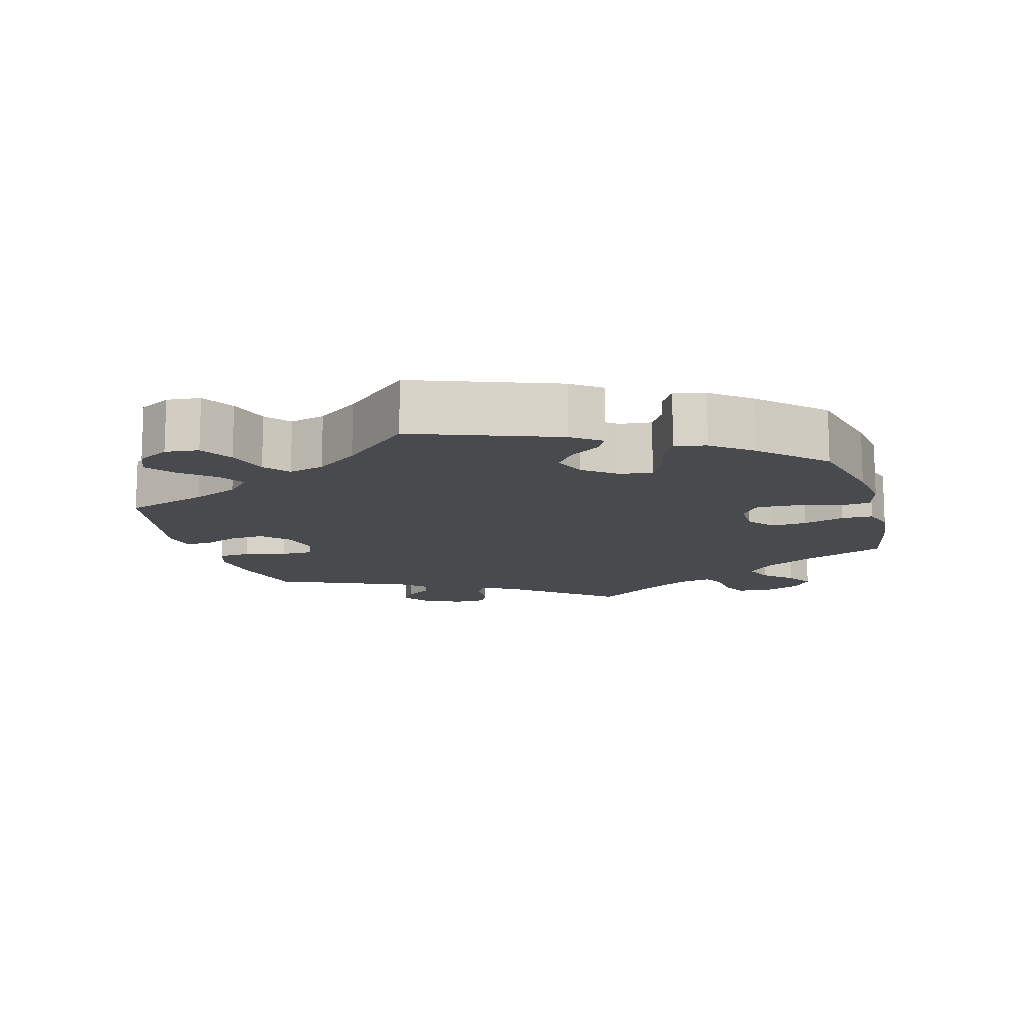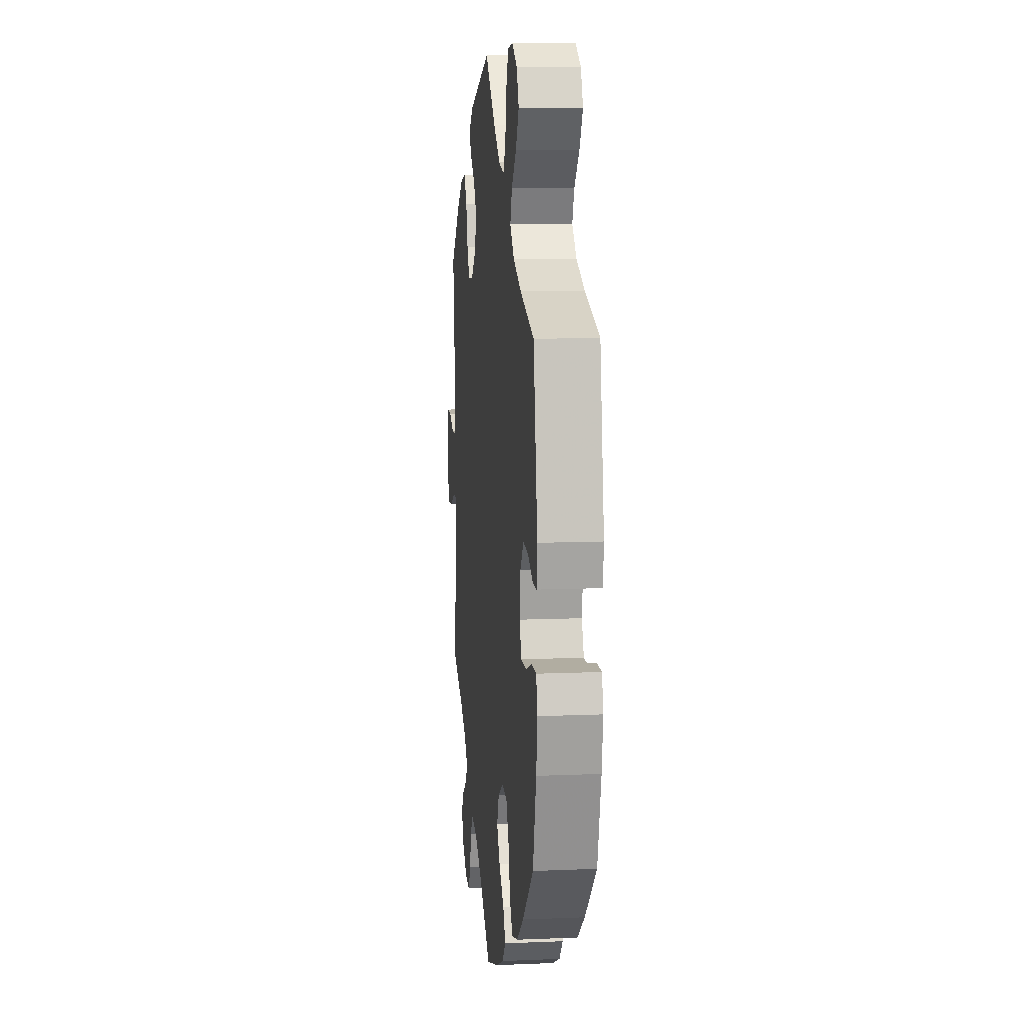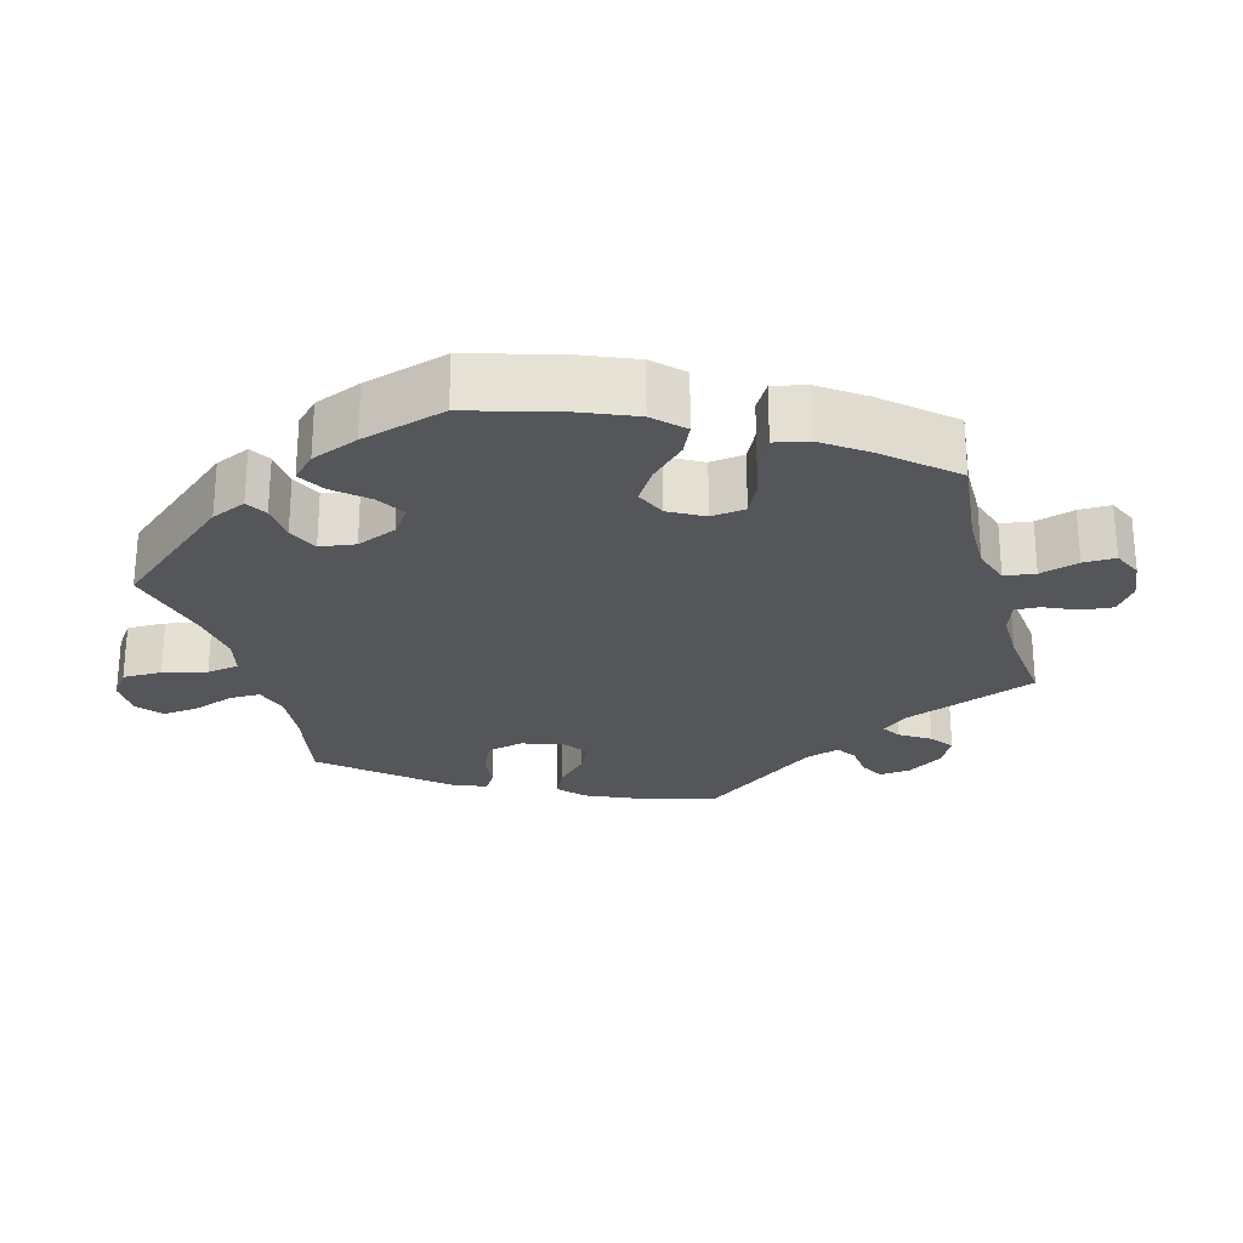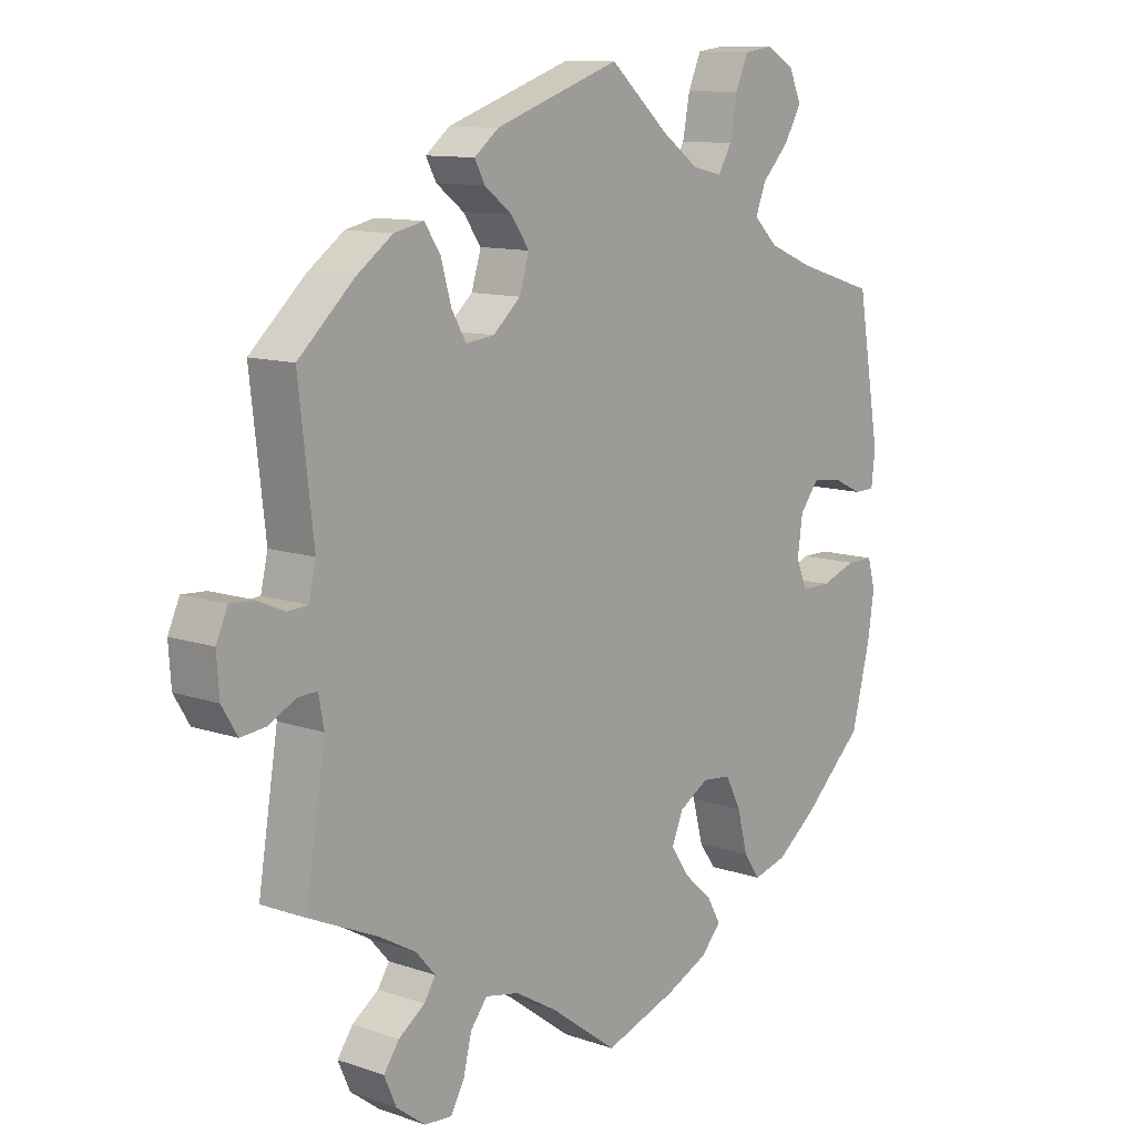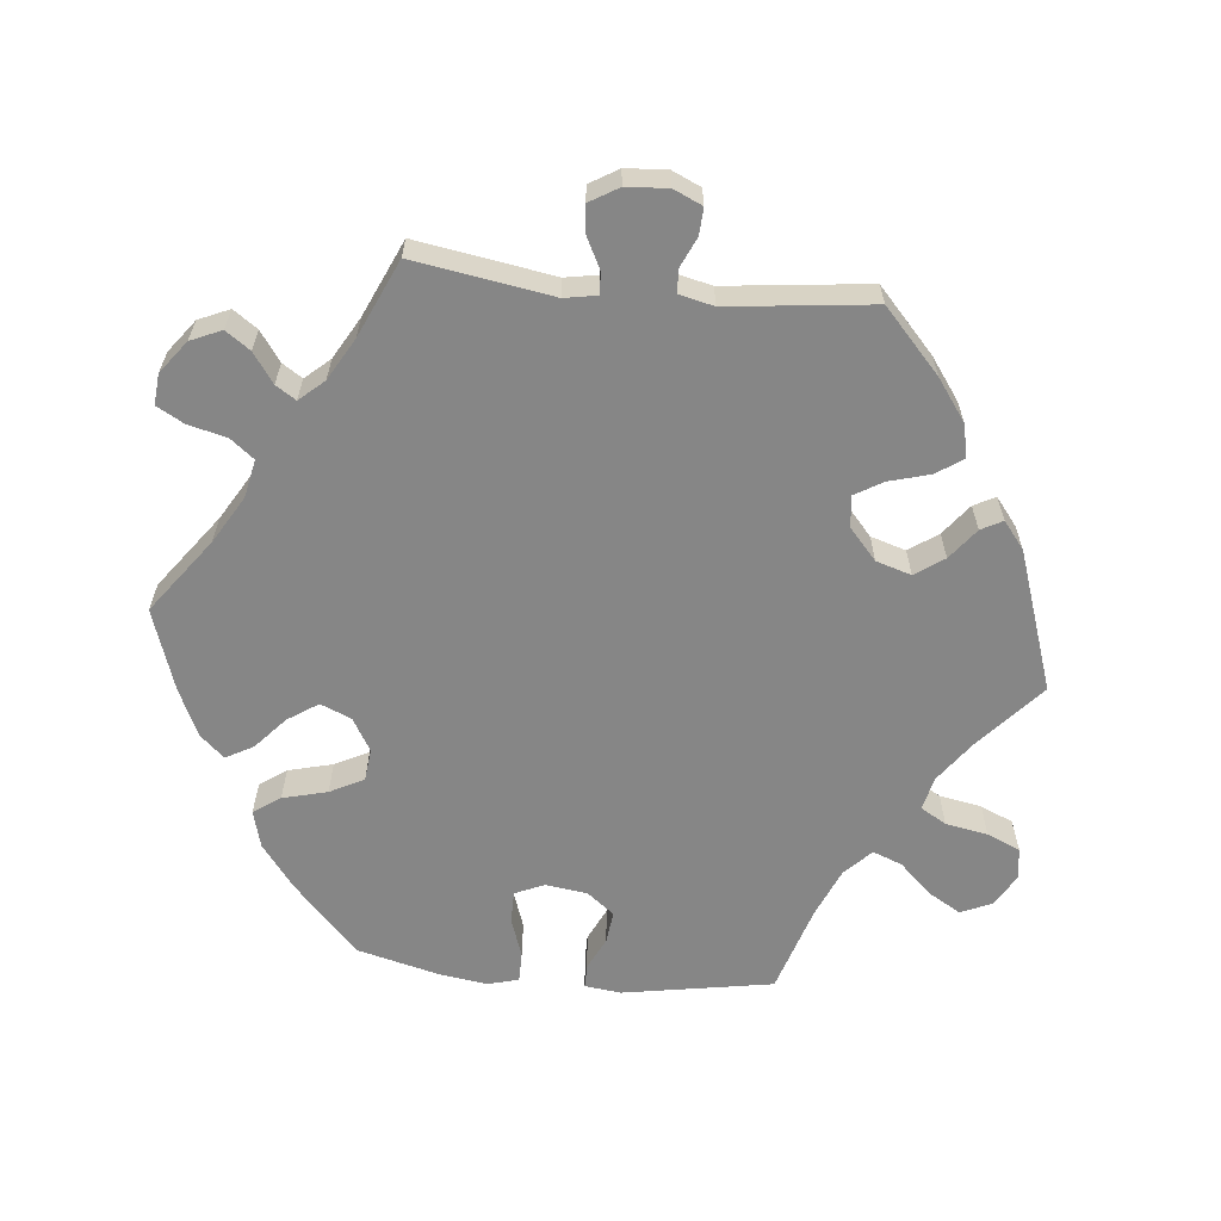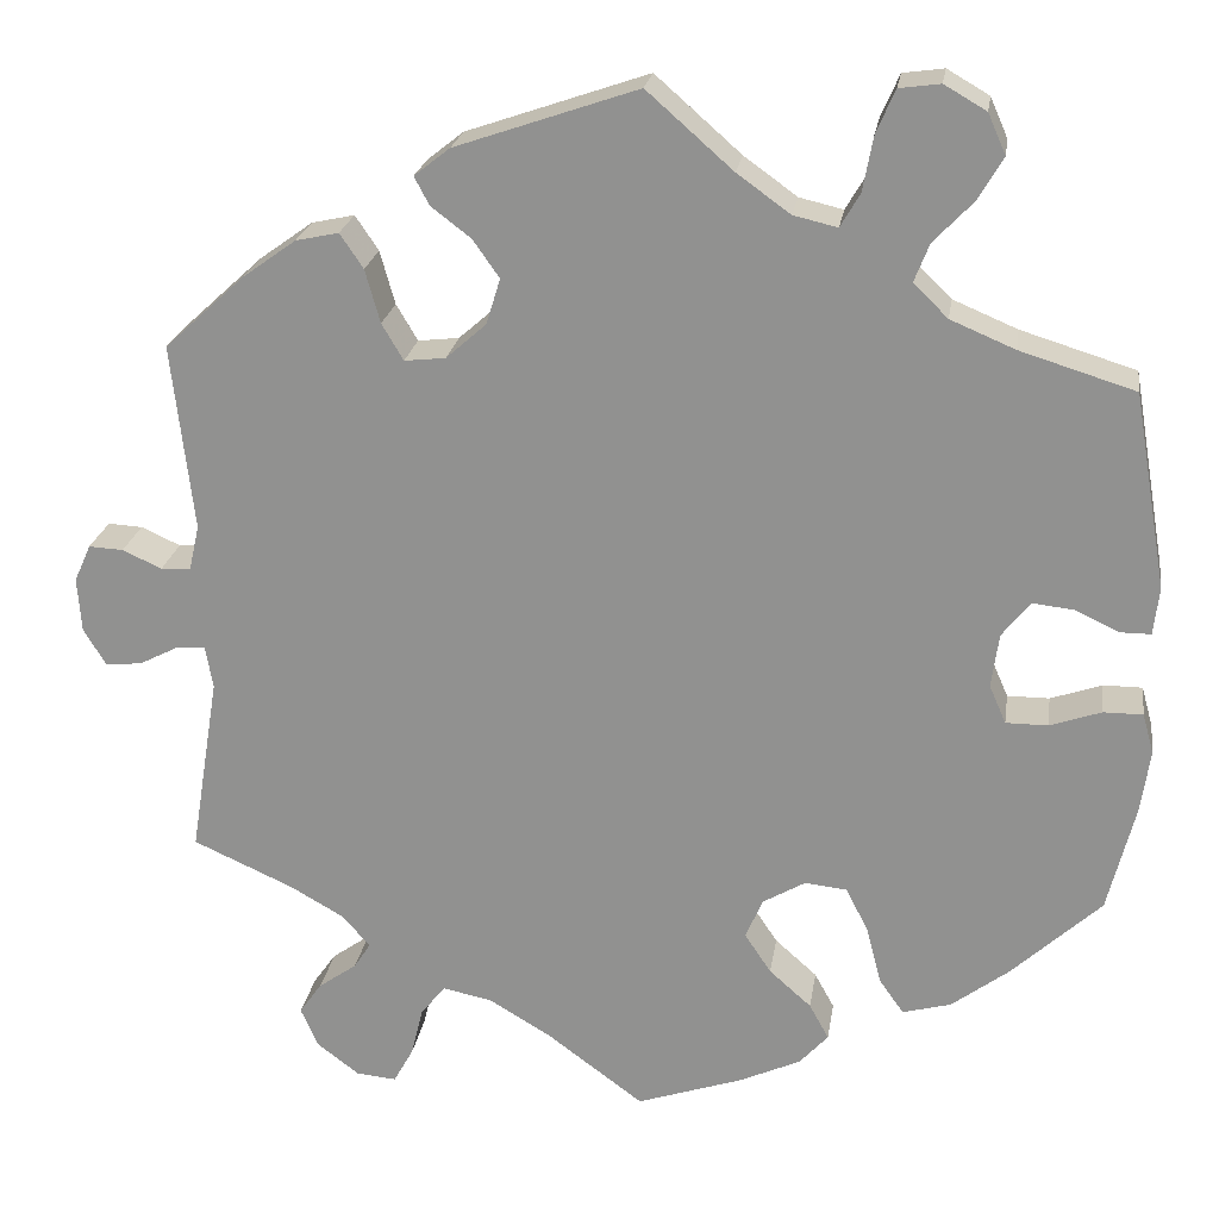
<metadata>
{"format":"obj","ext":"obj","renderer":"f3d","projection":"perspective","resolution":1024,"background":"white","views":[{"elev":-12.9,"azim":75.8,"up":"+Y"},{"elev":10.4,"azim":83.9,"up":"+Z"},{"elev":-25.4,"azim":135.7,"up":"+Y"},{"elev":11.2,"azim":-50.0,"up":"+Z"},{"elev":-62.1,"azim":-95.8,"up":"+Y"},{"elev":22.5,"azim":8.6,"up":"+Z"}]}
</metadata>
<code>
v -0.47 0.07 -0.096
v -0.478 0.07 -0.051
v -0.508 0.07 -0.052
v -0.551 0.07 -0.074
v -0.59 0.07 -0.078
v -0.614 0.07 -0.038
v -0.618 0.07 0.02
v -0.6 0.07 0.06
v -0.563 0.07 0.058
v -0.521 0.07 0.039
v -0.489 0.07 0.041
v -0.478 0.07 0.089
v -0.501 0.07 0.289
v -0.415 0.07 0.368
v -0.358 0.07 0.409
v -0.312 0.07 0.419
v -0.287 0.07 0.382
v -0.271 0.07 0.325
v -0.248 0.07 0.286
v -0.204 0.07 0.291
v -0.161 0.07 0.329
v -0.146 0.07 0.378
v -0.174 0.07 0.418
v -0.217 0.07 0.451
v -0.233 0.07 0.481
v -0.195 0.07 0.511
v 0 0.07 0.578
v 0.092 0.07 0.497
v 0.149 0.07 0.456
v 0.196 0.07 0.445
v 0.217 0.07 0.481
v 0.228 0.07 0.54
v 0.248 0.07 0.586
v 0.292 0.07 0.592
v 0.337 0.07 0.566
v 0.356 0.07 0.523
v 0.329 0.07 0.477
v 0.287 0.07 0.433
v 0.271 0.07 0.392
v 0.308 0.07 0.356
v 0.377 0.07 0.327
v 0.5 0.07 0.289
v 0.536 0.07 0.08
v 0.53 0.07 0.029
v 0.497 0.07 0.029
v 0.451 0.07 0.051
v 0.406 0.07 0.056
v 0.376 0.07 0.018
v 0.368 0.07 -0.04
v 0.386 0.07 -0.081
v 0.431 0.07 -0.081
v 0.486 0.07 -0.062
v 0.528 0.07 -0.062
v 0.54 0.07 -0.105
v 0.53 0.07 -0.173
v 0.501 0.07 -0.288
v 0.405 0.07 -0.377
v 0.344 0.07 -0.423
v 0.292 0.07 -0.437
v 0.266 0.07 -0.4
v 0.25 0.07 -0.338
v 0.226 0.07 -0.291
v 0.181 0.07 -0.286
v 0.135 0.07 -0.313
v 0.117 0.07 -0.356
v 0.145 0.07 -0.398
v 0.19 0.07 -0.438
v 0.211 0.07 -0.476
v 0.18 0.07 -0.51
v 0.114 0.07 -0.54
v 0.001 0.07 -0.578
v -0.103 0.07 -0.501
v -0.169 0.07 -0.462
v -0.222 0.07 -0.451
v -0.248 0.07 -0.484
v -0.261 0.07 -0.537
v -0.282 0.07 -0.575
v -0.325 0.07 -0.571
v -0.37 0.07 -0.537
v -0.389 0.07 -0.494
v -0.365 0.07 -0.46
v -0.324 0.07 -0.431
v -0.306 0.07 -0.403
v -0.336 0.07 -0.369
v -0.394 0.07 -0.336
v -0.501 0.07 -0.288
v -0.47 0 -0.096
v -0.478 0 -0.051
v -0.508 0 -0.052
v -0.551 0 -0.074
v -0.59 0 -0.078
v -0.614 0 -0.038
v -0.618 0 0.02
v -0.6 0 0.06
v -0.563 0 0.058
v -0.521 0 0.039
v -0.489 0 0.041
v -0.478 0 0.089
v -0.501 0 0.289
v -0.415 0 0.368
v -0.358 0 0.409
v -0.312 0 0.419
v -0.287 0 0.382
v -0.271 0 0.325
v -0.248 0 0.286
v -0.204 0 0.291
v -0.161 0 0.329
v -0.146 0 0.378
v -0.174 0 0.418
v -0.217 0 0.451
v -0.233 0 0.481
v -0.195 0 0.511
v 0 0 0.578
v 0.092 0 0.497
v 0.149 0 0.456
v 0.196 0 0.445
v 0.217 0 0.481
v 0.228 0 0.54
v 0.248 0 0.586
v 0.292 0 0.592
v 0.337 0 0.566
v 0.356 0 0.523
v 0.329 0 0.477
v 0.287 0 0.433
v 0.271 0 0.392
v 0.308 0 0.356
v 0.377 0 0.327
v 0.5 0 0.289
v 0.536 0 0.08
v 0.53 0 0.029
v 0.497 0 0.029
v 0.451 0 0.051
v 0.406 0 0.056
v 0.376 0 0.018
v 0.368 0 -0.04
v 0.386 0 -0.081
v 0.431 0 -0.081
v 0.486 0 -0.062
v 0.528 0 -0.062
v 0.54 0 -0.105
v 0.53 0 -0.173
v 0.501 0 -0.288
v 0.405 0 -0.377
v 0.344 0 -0.423
v 0.292 0 -0.437
v 0.266 0 -0.4
v 0.25 0 -0.338
v 0.226 0 -0.291
v 0.181 0 -0.286
v 0.135 0 -0.313
v 0.117 0 -0.356
v 0.145 0 -0.398
v 0.19 0 -0.438
v 0.211 0 -0.476
v 0.18 0 -0.51
v 0.114 0 -0.54
v 0.001 0 -0.578
v -0.103 0 -0.501
v -0.169 0 -0.462
v -0.222 0 -0.451
v -0.248 0 -0.484
v -0.261 0 -0.537
v -0.282 0 -0.575
v -0.325 0 -0.571
v -0.37 0 -0.537
v -0.389 0 -0.494
v -0.365 0 -0.46
v -0.324 0 -0.431
v -0.306 0 -0.403
v -0.336 0 -0.369
v -0.394 0 -0.336
v -0.501 0 -0.288
f 85 86 1
f 84 85 1 2
f 83 84 2
f 79 80 81 82
f 79 82 83
f 78 79 83
f 75 76 77 78
f 74 75 78 83
f 73 74 83 2
f 69 70 71 72
f 69 72 73 2
f 66 67 68 69
f 65 66 69 2
f 58 59 60 61
f 58 61 62
f 57 58 62
f 56 57 62
f 55 56 62 63
f 51 52 53 54
f 50 51 54 55
f 43 44 45 46
f 41 42 43 46
f 40 41 46 47
f 39 40 47 48
f 35 36 37 38
f 35 38 39
f 34 35 39
f 31 32 33 34
f 30 31 34 39
f 29 30 39 48
f 25 26 27 28
f 23 24 25 28
f 22 23 28 29
f 21 22 29 48
f 15 16 17 18
f 15 18 19
f 12 13 14 15
f 11 12 15 19
f 7 8 9 10
f 7 10 11
f 6 7 11
f 3 4 5 6
f 2 3 6 11
f 64 65 2 11
f 50 55 63
f 49 50 63 64
f 20 21 48 49
f 20 49 64
f 11 19 20 64
f 87 172 171
f 88 87 171 170
f 88 170 169
f 168 167 166 165
f 169 168 165
f 169 165 164
f 164 163 162 161
f 169 164 161 160
f 88 169 160 159
f 158 157 156 155
f 88 159 158 155
f 155 154 153 152
f 88 155 152 151
f 147 146 145 144
f 148 147 144
f 148 144 143
f 148 143 142
f 149 148 142 141
f 140 139 138 137
f 141 140 137 136
f 132 131 130 129
f 132 129 128 127
f 133 132 127 126
f 134 133 126 125
f 124 123 122 121
f 125 124 121
f 125 121 120
f 120 119 118 117
f 125 120 117 116
f 134 125 116 115
f 114 113 112 111
f 114 111 110 109
f 115 114 109 108
f 134 115 108 107
f 104 103 102 101
f 105 104 101
f 101 100 99 98
f 105 101 98 97
f 96 95 94 93
f 97 96 93
f 97 93 92
f 92 91 90 89
f 97 92 89 88
f 97 88 151 150
f 149 141 136
f 150 149 136 135
f 135 134 107 106
f 150 135 106
f 150 106 105 97
f 1 87 88 2
f 2 88 89 3
f 3 89 90 4
f 4 90 91 5
f 5 91 92 6
f 6 92 93 7
f 7 93 94 8
f 8 94 95 9
f 9 95 96 10
f 10 96 97 11
f 11 97 98 12
f 12 98 99 13
f 13 99 100 14
f 14 100 101 15
f 15 101 102 16
f 16 102 103 17
f 17 103 104 18
f 18 104 105 19
f 19 105 106 20
f 20 106 107 21
f 21 107 108 22
f 22 108 109 23
f 23 109 110 24
f 24 110 111 25
f 25 111 112 26
f 26 112 113 27
f 27 113 114 28
f 28 114 115 29
f 29 115 116 30
f 30 116 117 31
f 31 117 118 32
f 32 118 119 33
f 33 119 120 34
f 34 120 121 35
f 35 121 122 36
f 36 122 123 37
f 37 123 124 38
f 38 124 125 39
f 39 125 126 40
f 40 126 127 41
f 41 127 128 42
f 42 128 129 43
f 43 129 130 44
f 44 130 131 45
f 45 131 132 46
f 46 132 133 47
f 47 133 134 48
f 48 134 135 49
f 49 135 136 50
f 50 136 137 51
f 51 137 138 52
f 52 138 139 53
f 53 139 140 54
f 54 140 141 55
f 55 141 142 56
f 56 142 143 57
f 57 143 144 58
f 58 144 145 59
f 59 145 146 60
f 60 146 147 61
f 61 147 148 62
f 62 148 149 63
f 63 149 150 64
f 64 150 151 65
f 65 151 152 66
f 66 152 153 67
f 67 153 154 68
f 68 154 155 69
f 69 155 156 70
f 70 156 157 71
f 71 157 158 72
f 72 158 159 73
f 73 159 160 74
f 74 160 161 75
f 75 161 162 76
f 76 162 163 77
f 77 163 164 78
f 78 164 165 79
f 79 165 166 80
f 80 166 167 81
f 81 167 168 82
f 82 168 169 83
f 83 169 170 84
f 84 170 171 85
f 85 171 172 86
f 86 172 87 1

</code>
